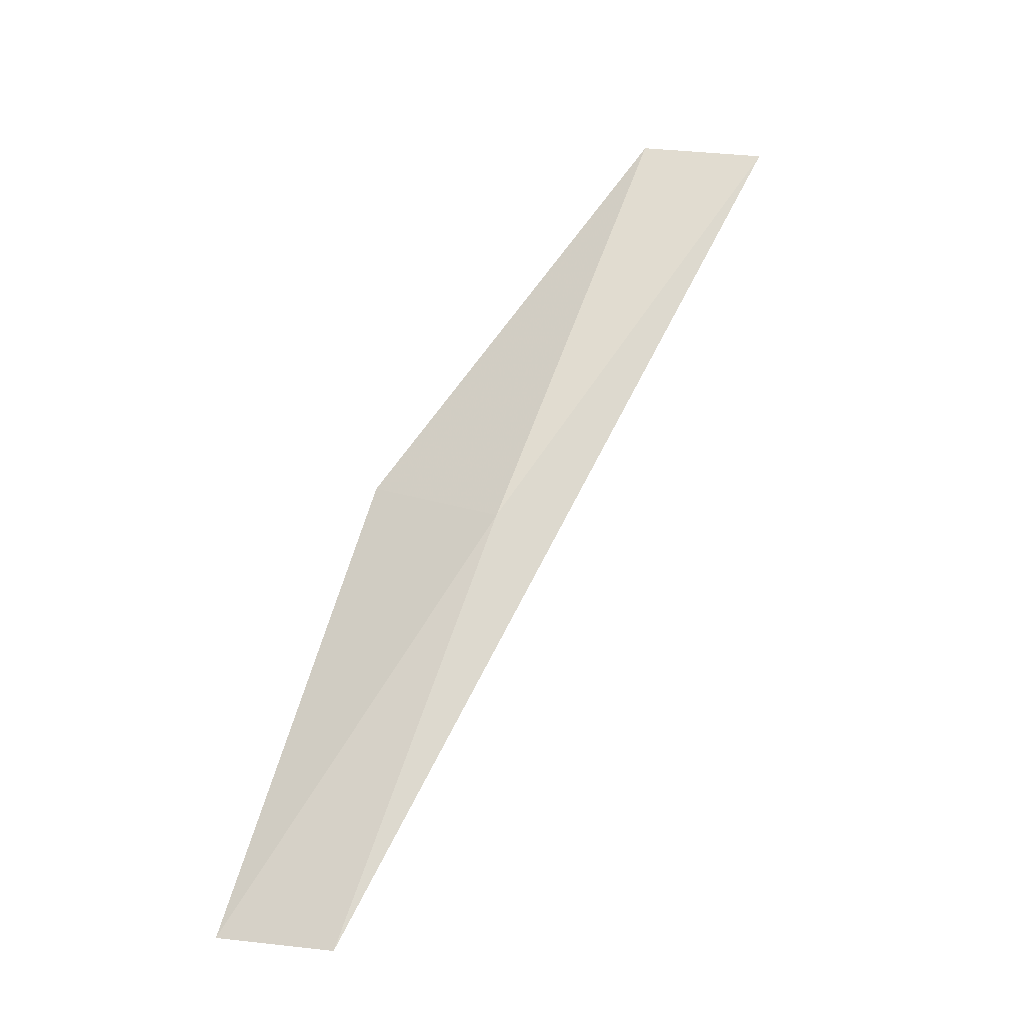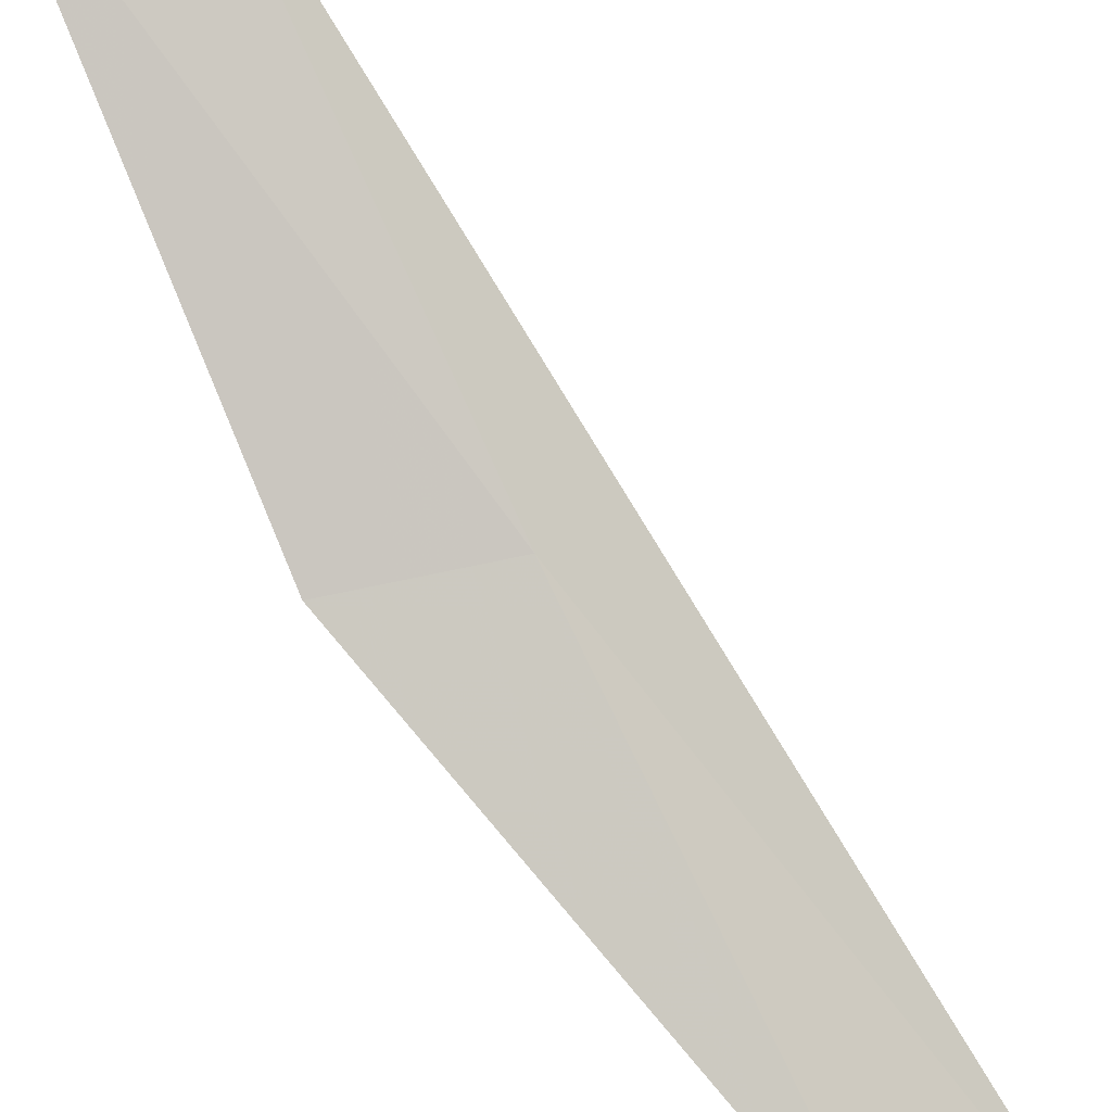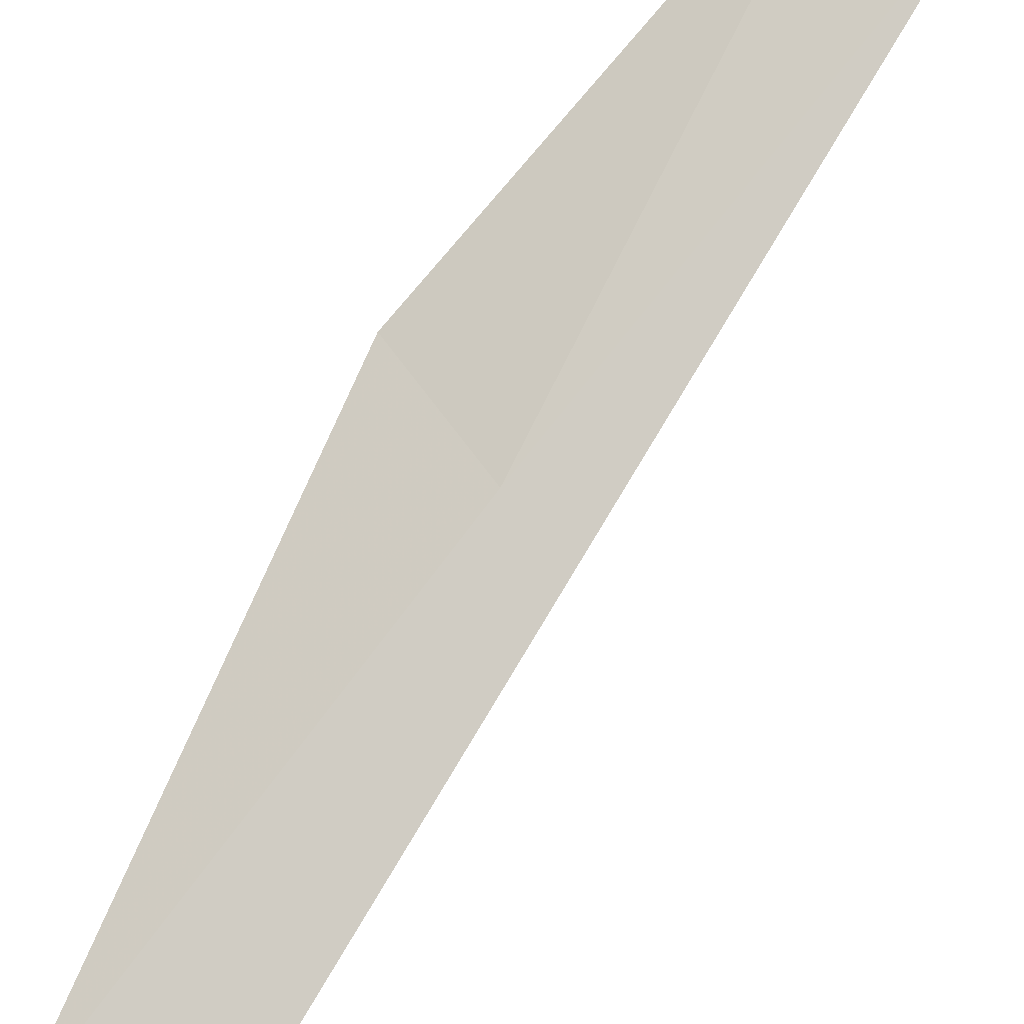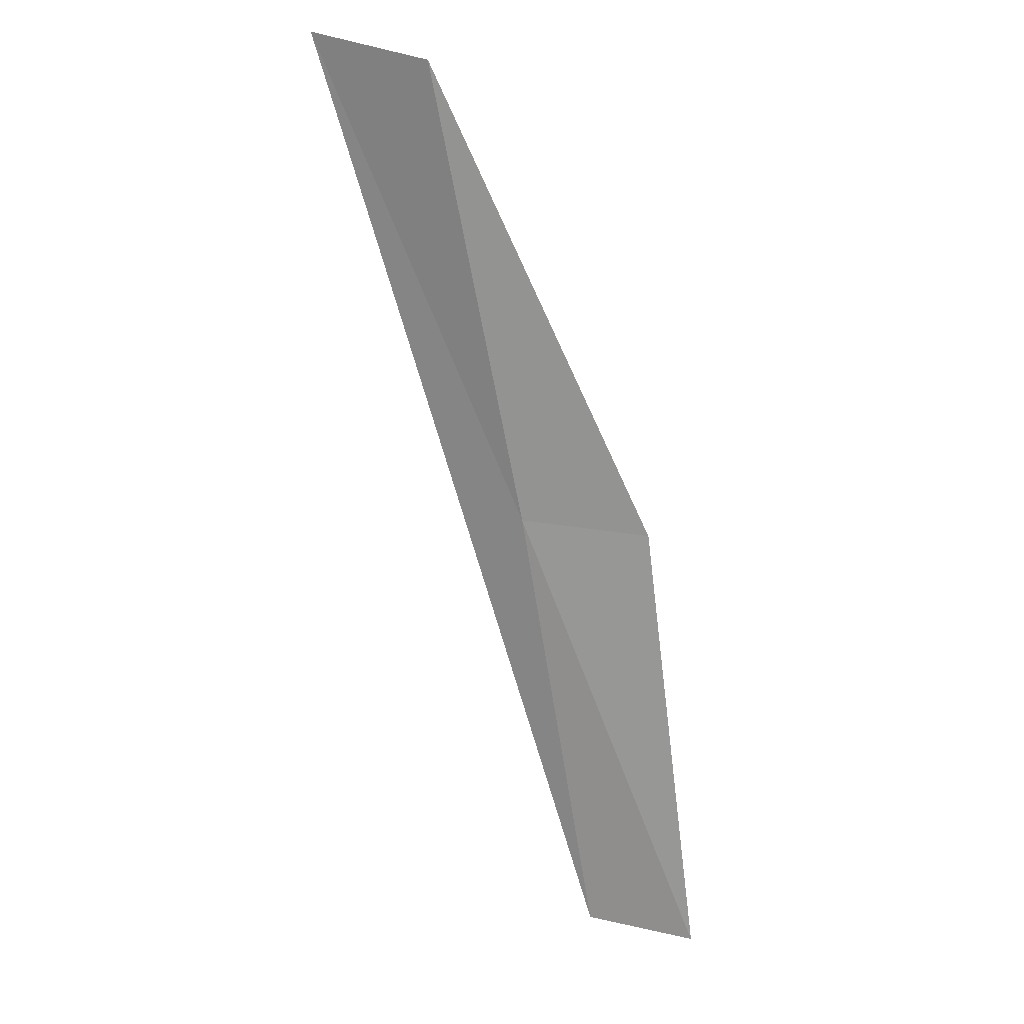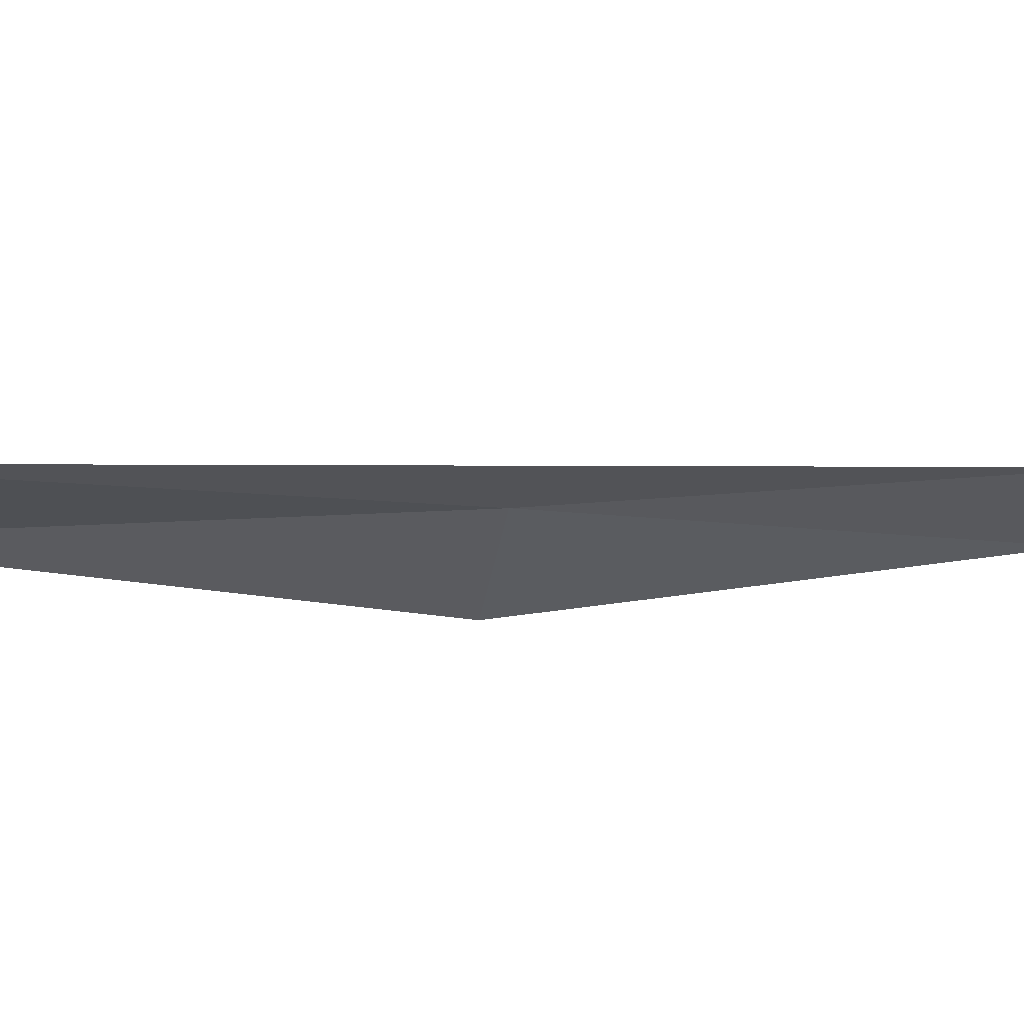
<metadata>
{"format":"obj","ext":"obj","renderer":"f3d","projection":"perspective","resolution":1024,"background":"white","views":[{"elev":-33.8,"azim":-25.0,"up":"+Z"},{"elev":70.2,"azim":-13.4,"up":"+Y"},{"elev":60.3,"azim":54.6,"up":"+Y"},{"elev":40.2,"azim":-172.5,"up":"+Z"},{"elev":-37.1,"azim":81.5,"up":"+Y"}]}
</metadata>
<code>
v -3.429 -28.28 8.717
v -4.743 -28.2 8.717
v -2.31 -29.81 13.08
v -1.078 -30.24 13.08
v -5.537 -26.55 4.359
v -4.409 -26.71 4.359
f 1 3 2
f 1 4 3
f 1 5 6
f 1 2 5
f 1 6 4

</code>
